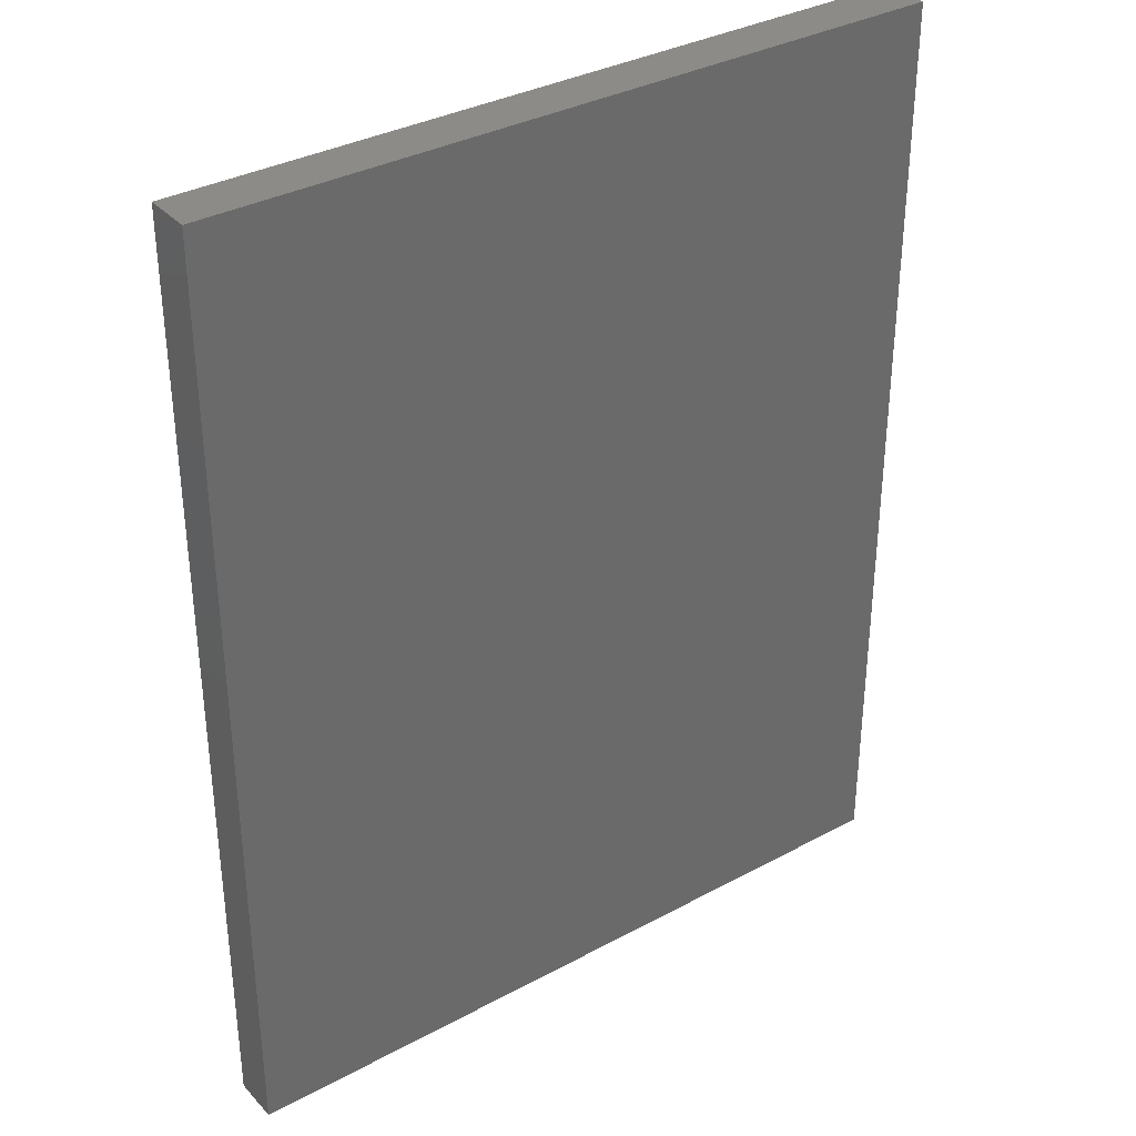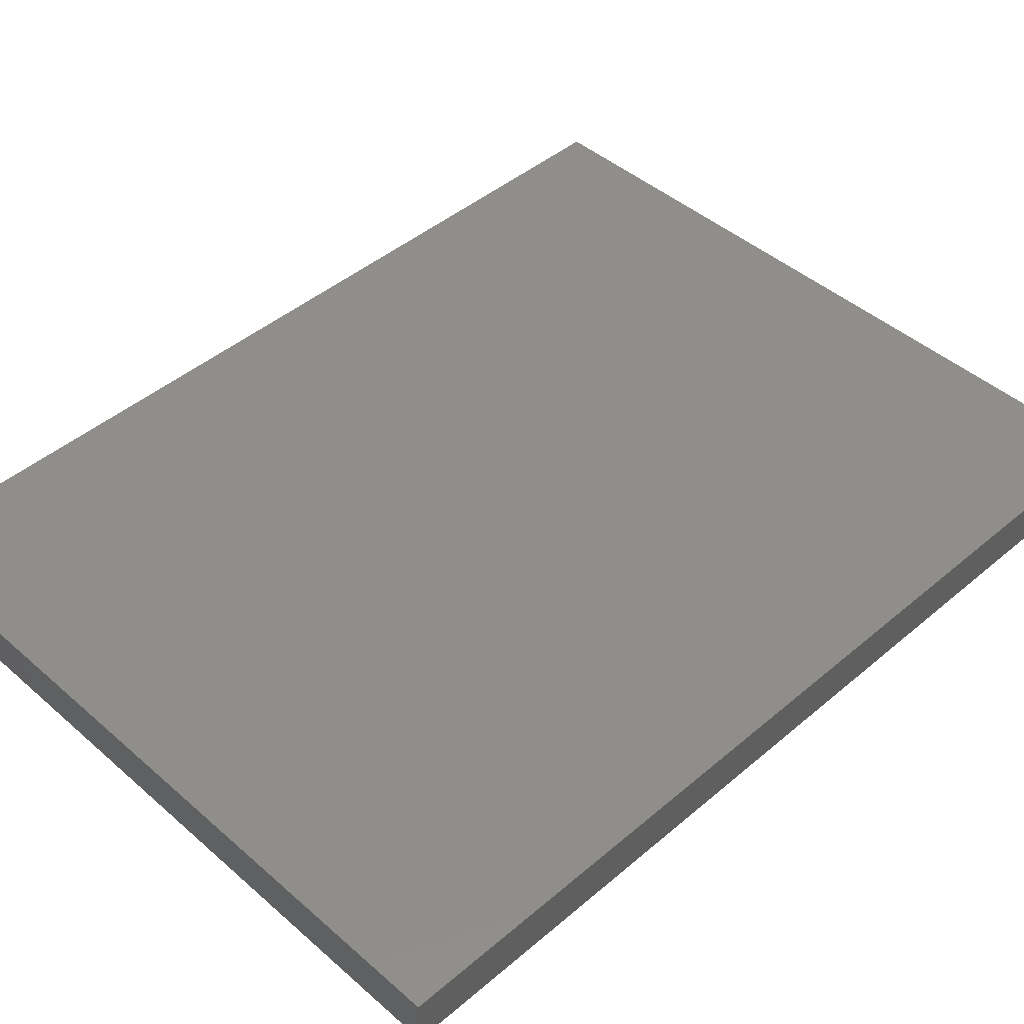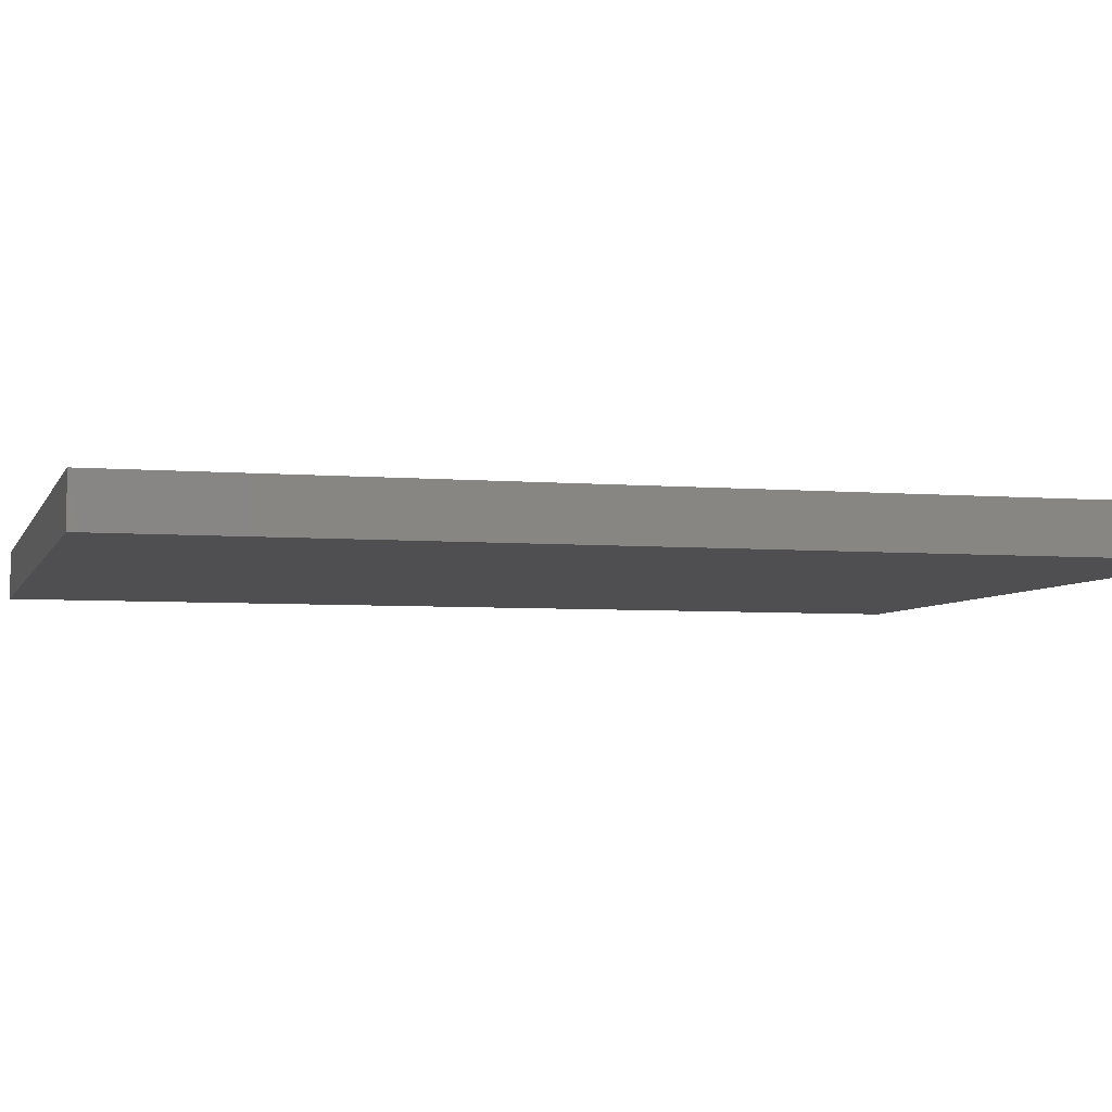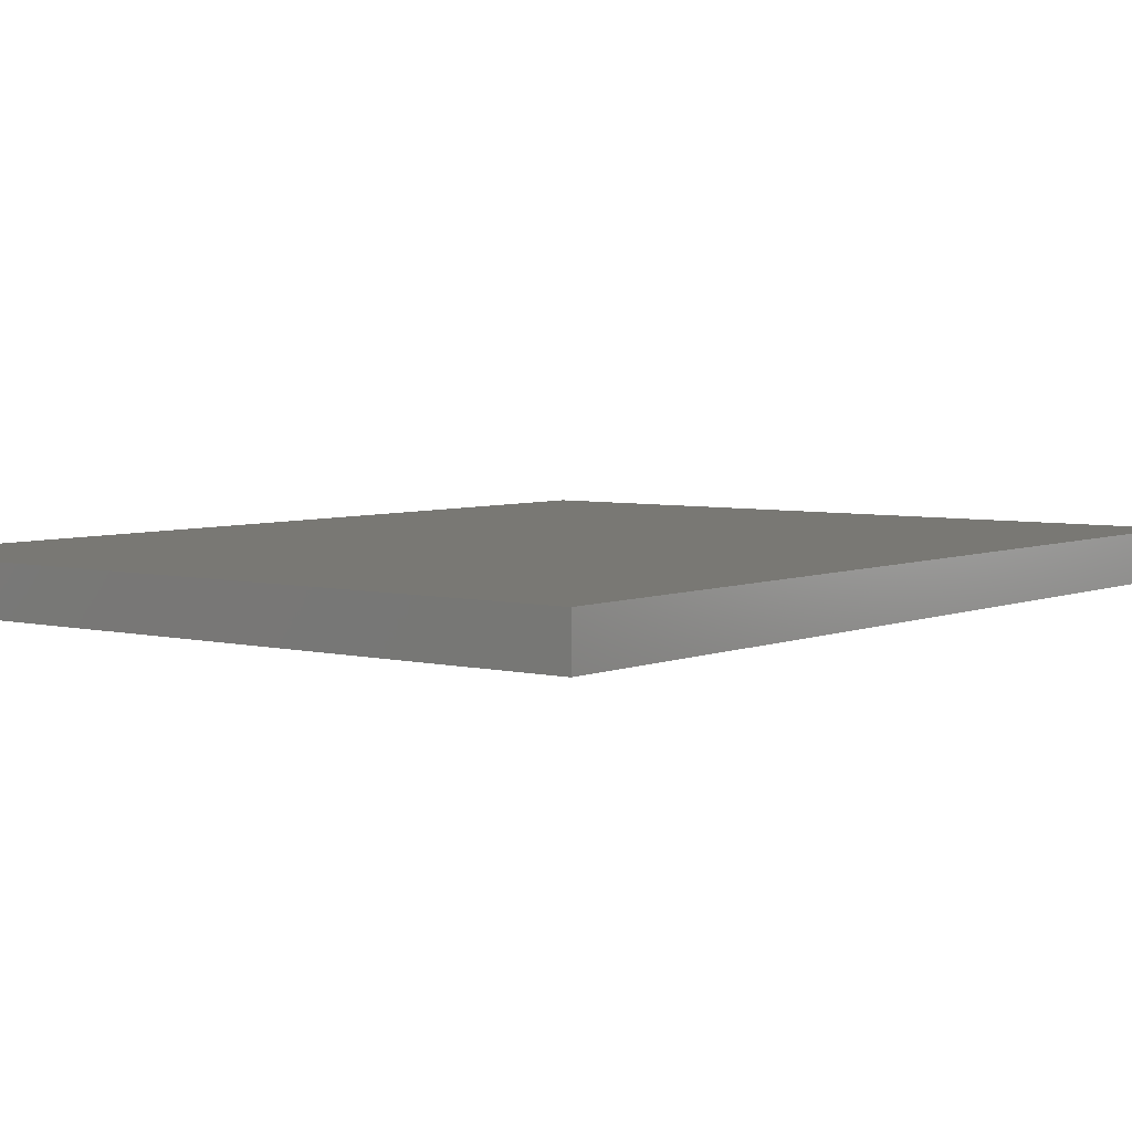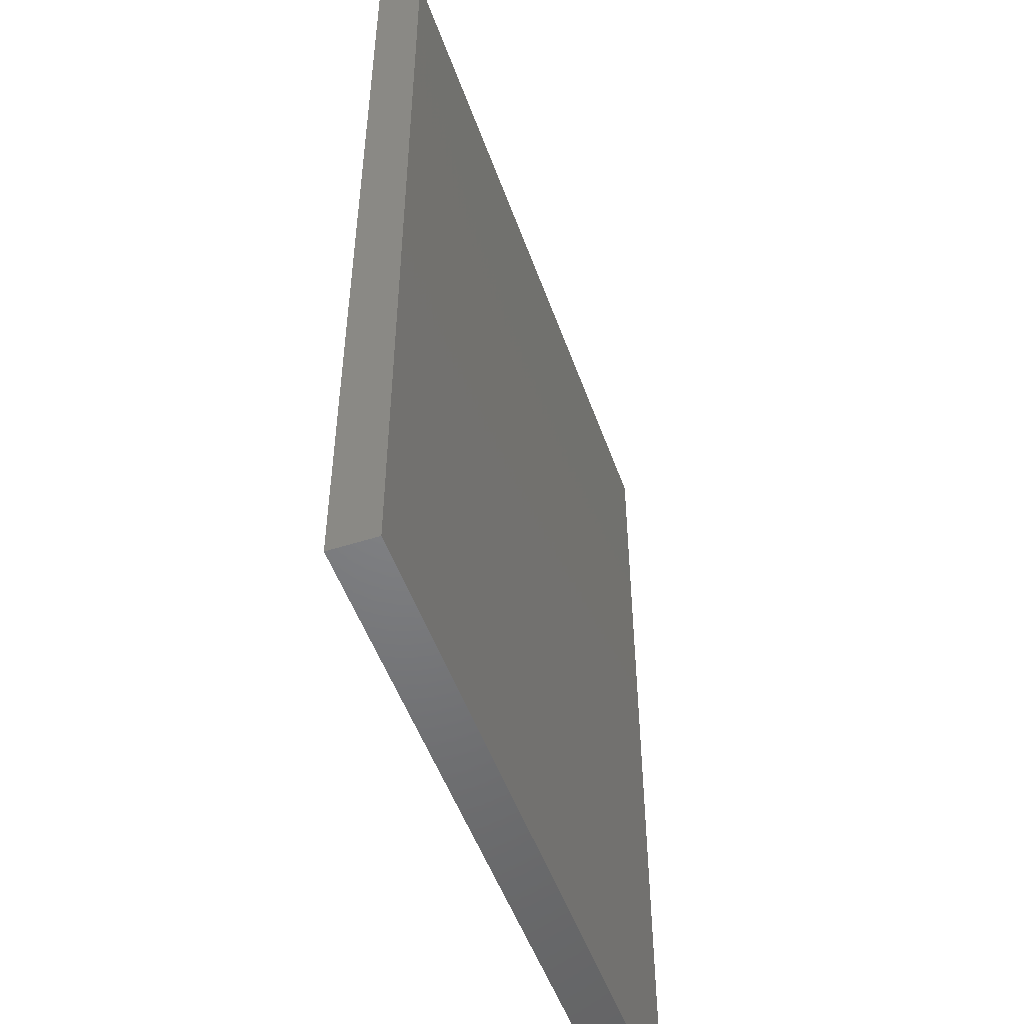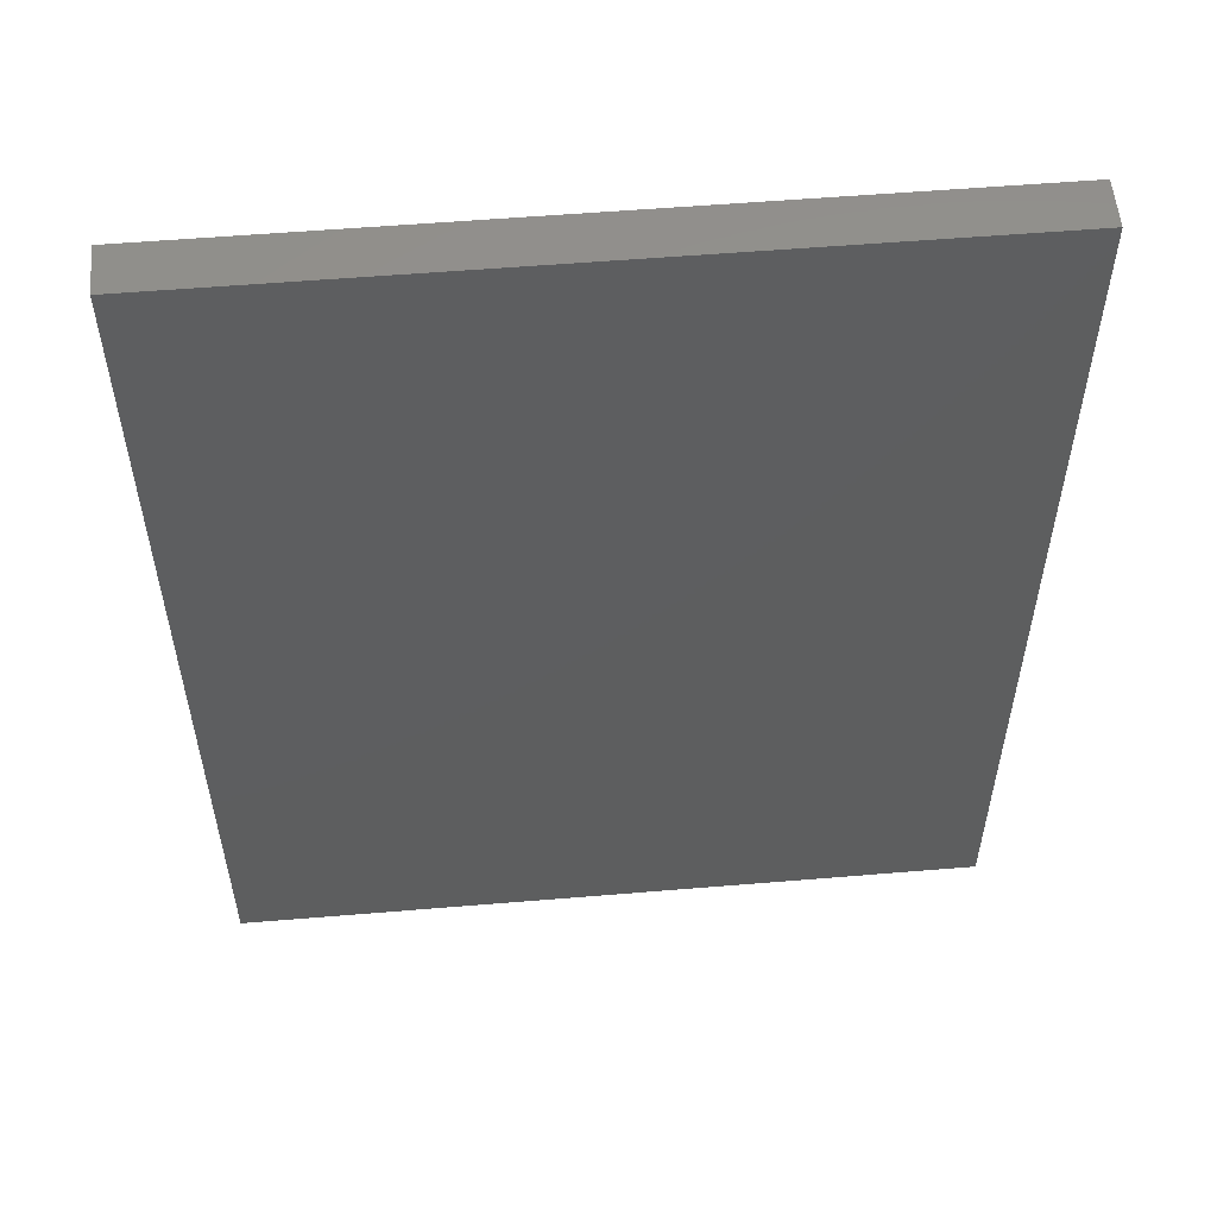
<metadata>
{"format":"stl","ext":"stl","renderer":"f3d","projection":"perspective","resolution":1024,"background":"white","views":[{"elev":34.6,"azim":144.1,"up":"+Y"},{"elev":44.7,"azim":-134.6,"up":"+Z"},{"elev":-4.9,"azim":-105.3,"up":"+Z"},{"elev":4.9,"azim":37.8,"up":"+Z"},{"elev":-51.1,"azim":-70.7,"up":"+Y"},{"elev":55.4,"azim":175.0,"up":"+Y"}]}
</metadata>
<code>
# stl→obj: 8 verts, 12 faces
v 3.027e+04 9691 7450
v 3.65e+04 9691 7050
v 3.027e+04 9691 7050
v 3.65e+04 9691 7450
v 3.027e+04 1750 7050
v 3.027e+04 1750 7450
v 3.65e+04 1750 7450
v 3.65e+04 1750 7050
f 1 2 3
f 2 1 4
f 1 5 6
f 5 1 3
f 7 1 6
f 1 7 4
f 8 6 5
f 6 8 7
f 8 4 7
f 4 8 2
f 2 5 3
f 5 2 8

</code>
